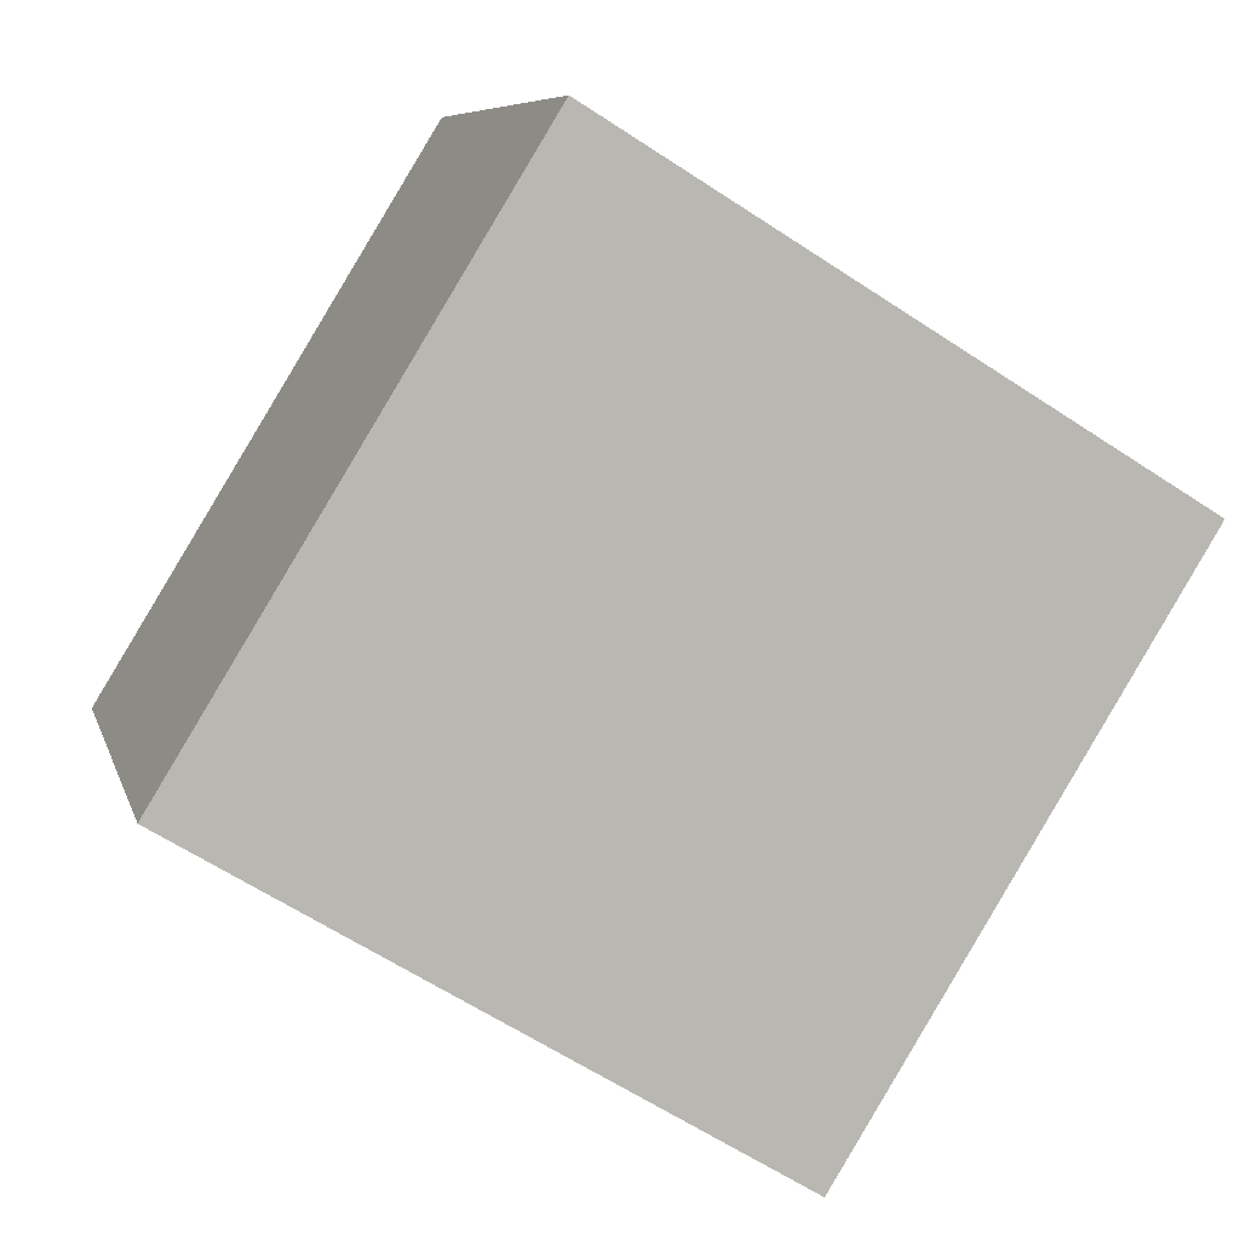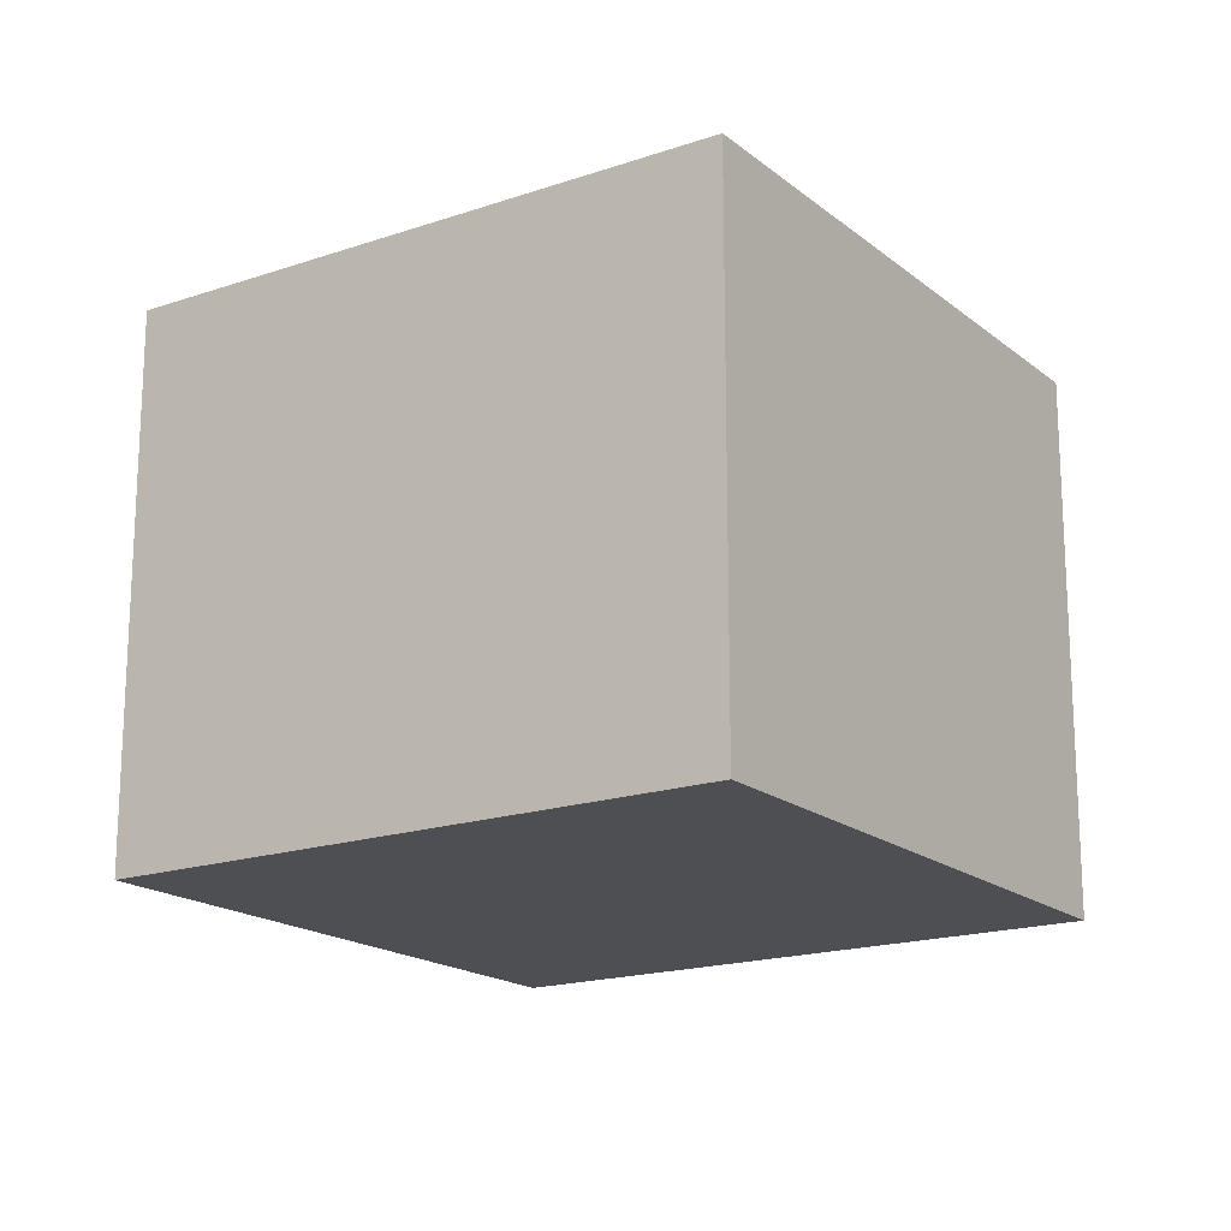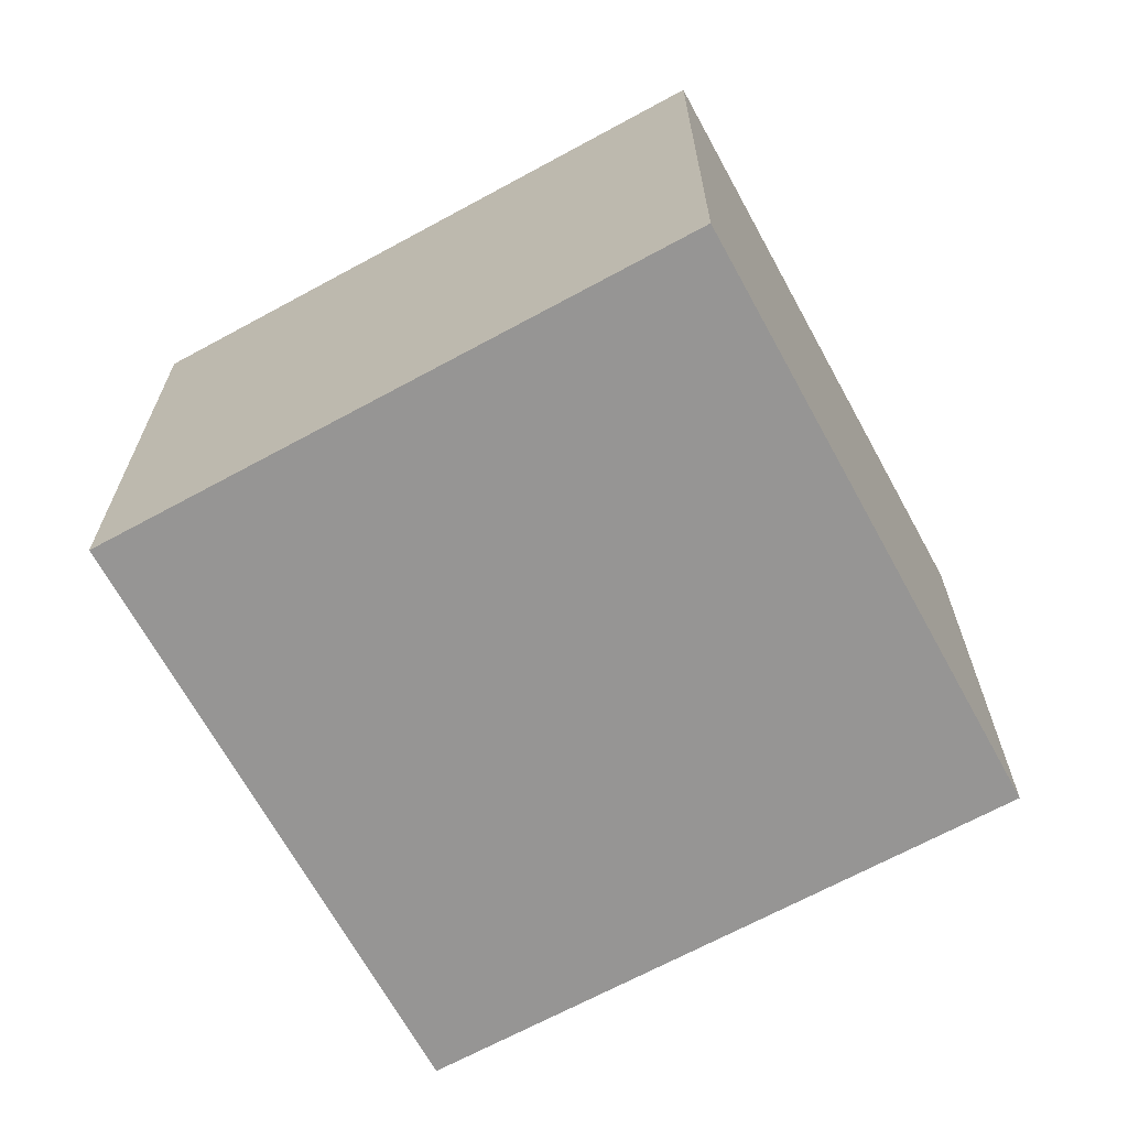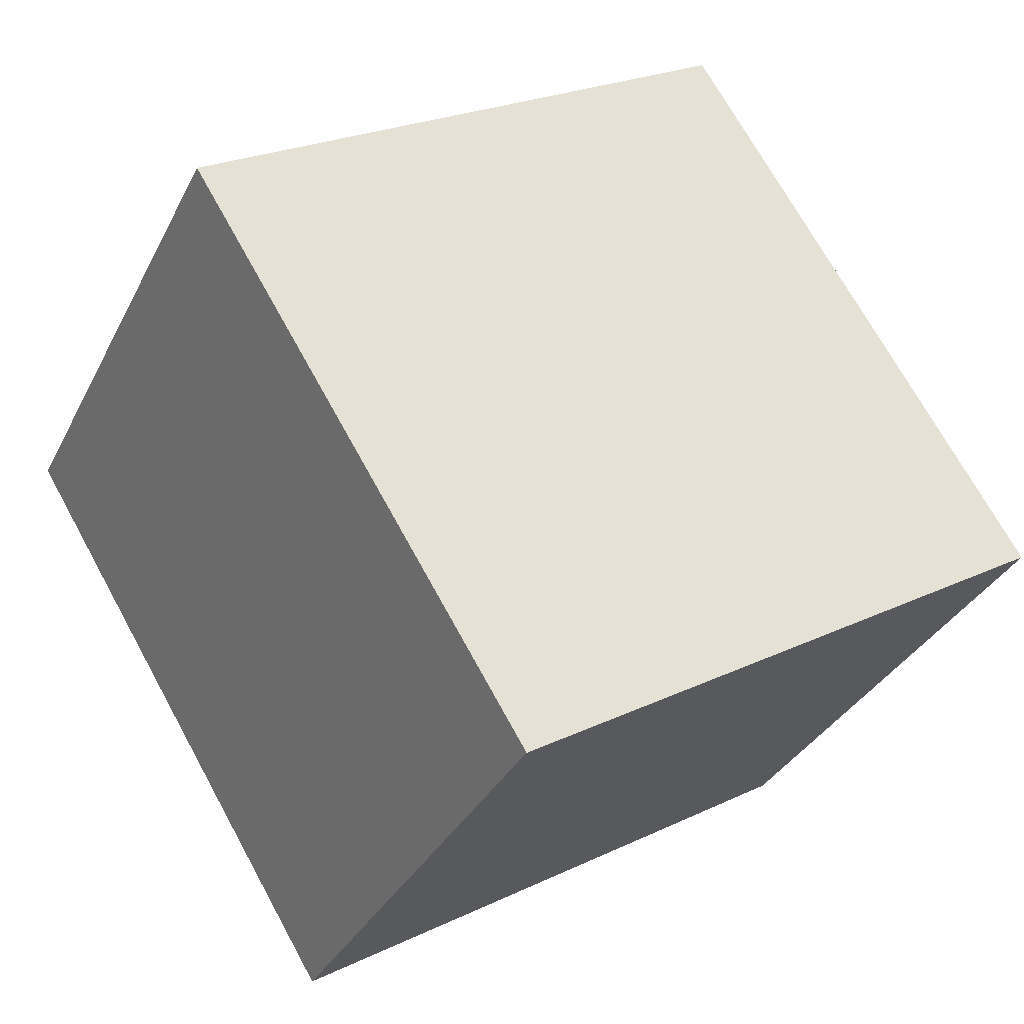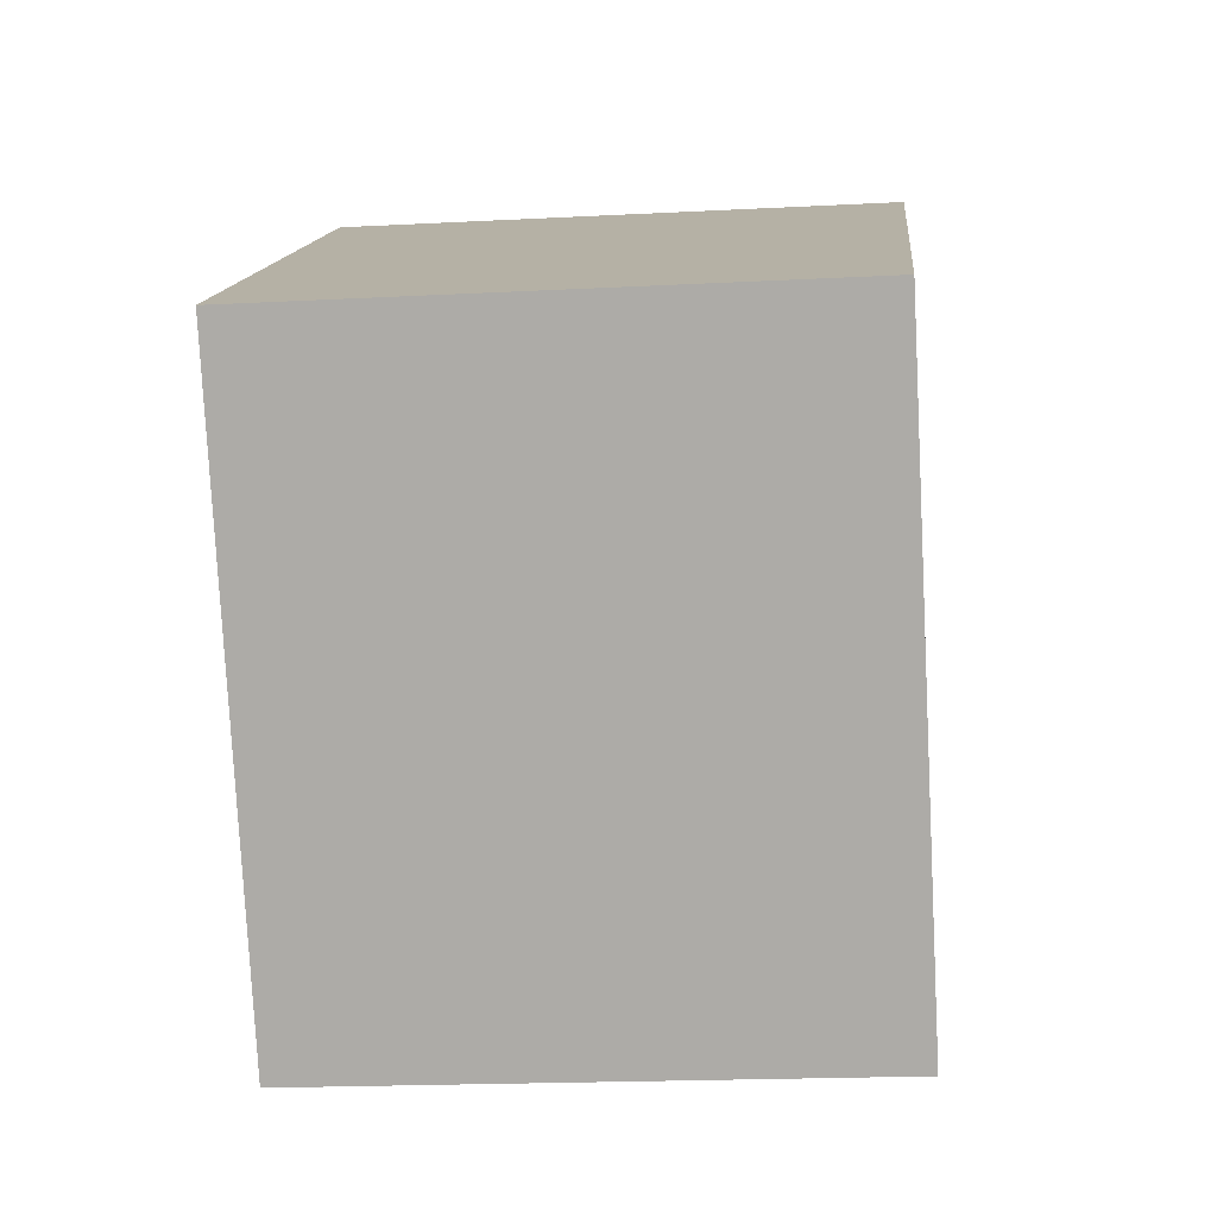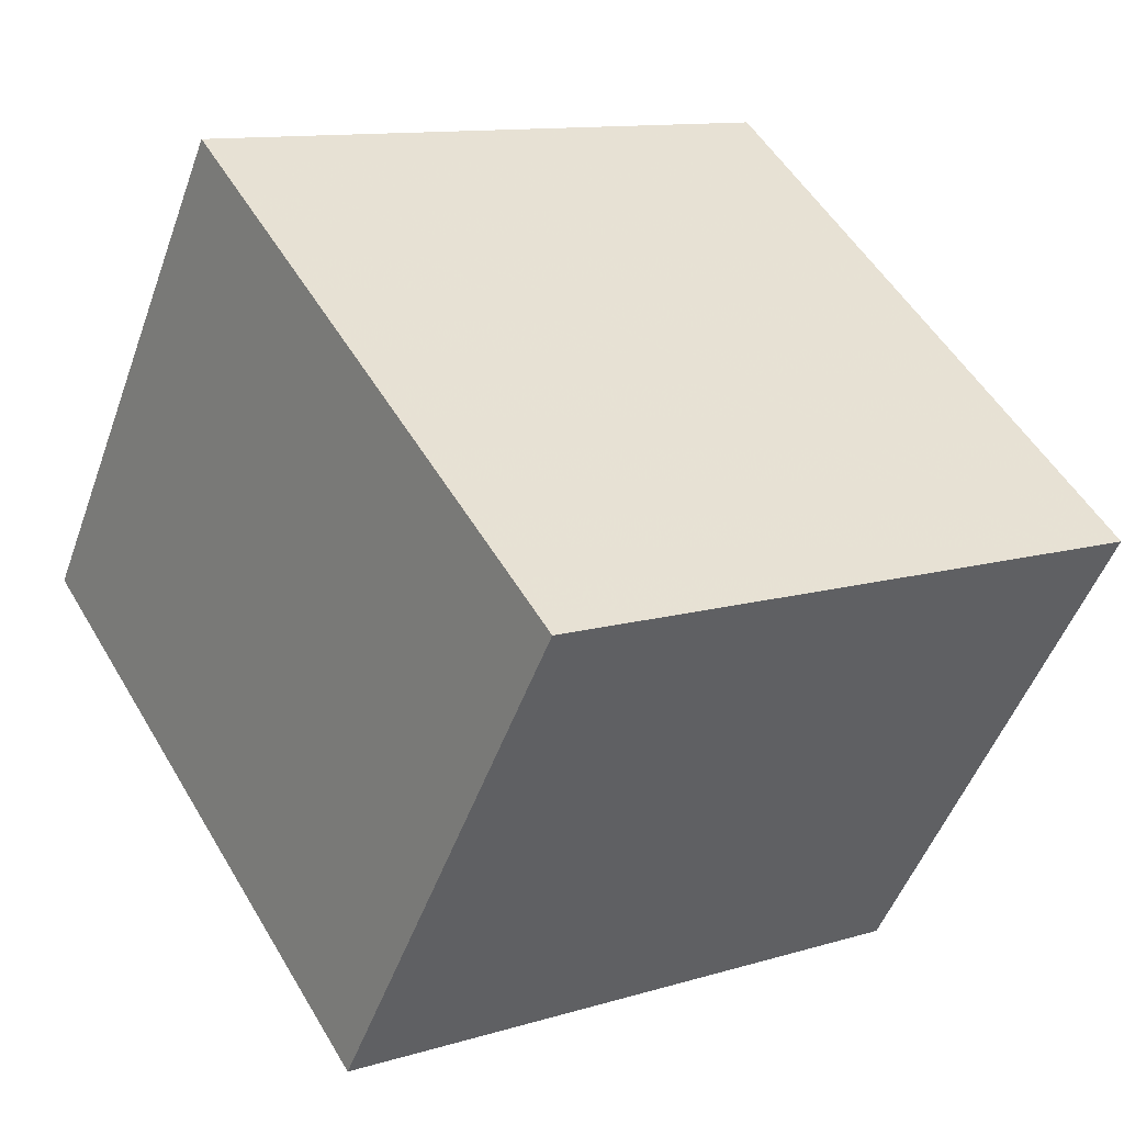
<metadata>
{"format":"obj","ext":"obj","renderer":"f3d","projection":"perspective","resolution":1024,"background":"white","views":[{"elev":7.7,"azim":166.6,"up":"+Y"},{"elev":-17.9,"azim":155.3,"up":"+Z"},{"elev":-67.5,"azim":60.2,"up":"+Z"},{"elev":-33.2,"azim":-23.4,"up":"+Y"},{"elev":-19.0,"azim":-84.3,"up":"+Y"},{"elev":-50.1,"azim":-19.5,"up":"+Y"}]}
</metadata>
<code>
v 8.675 -0.5142 0.6
v 8.309 0.08082 0.6
v 7.714 -0.2846 0.6
v 8.08 -0.8796 0.6
v 8.675 -0.5142 1.2
v 8.309 0.08082 1.2
v 7.714 -0.2846 1.2
v 8.08 -0.8796 1.2
o Object
f 1 2 3
f 1 3 4
f 5 6 7
f 5 7 8
f 1 2 6
f 1 6 5
f 2 3 7
f 2 7 6
f 3 4 8
f 3 8 7
f 4 1 5
f 4 5 8

</code>
